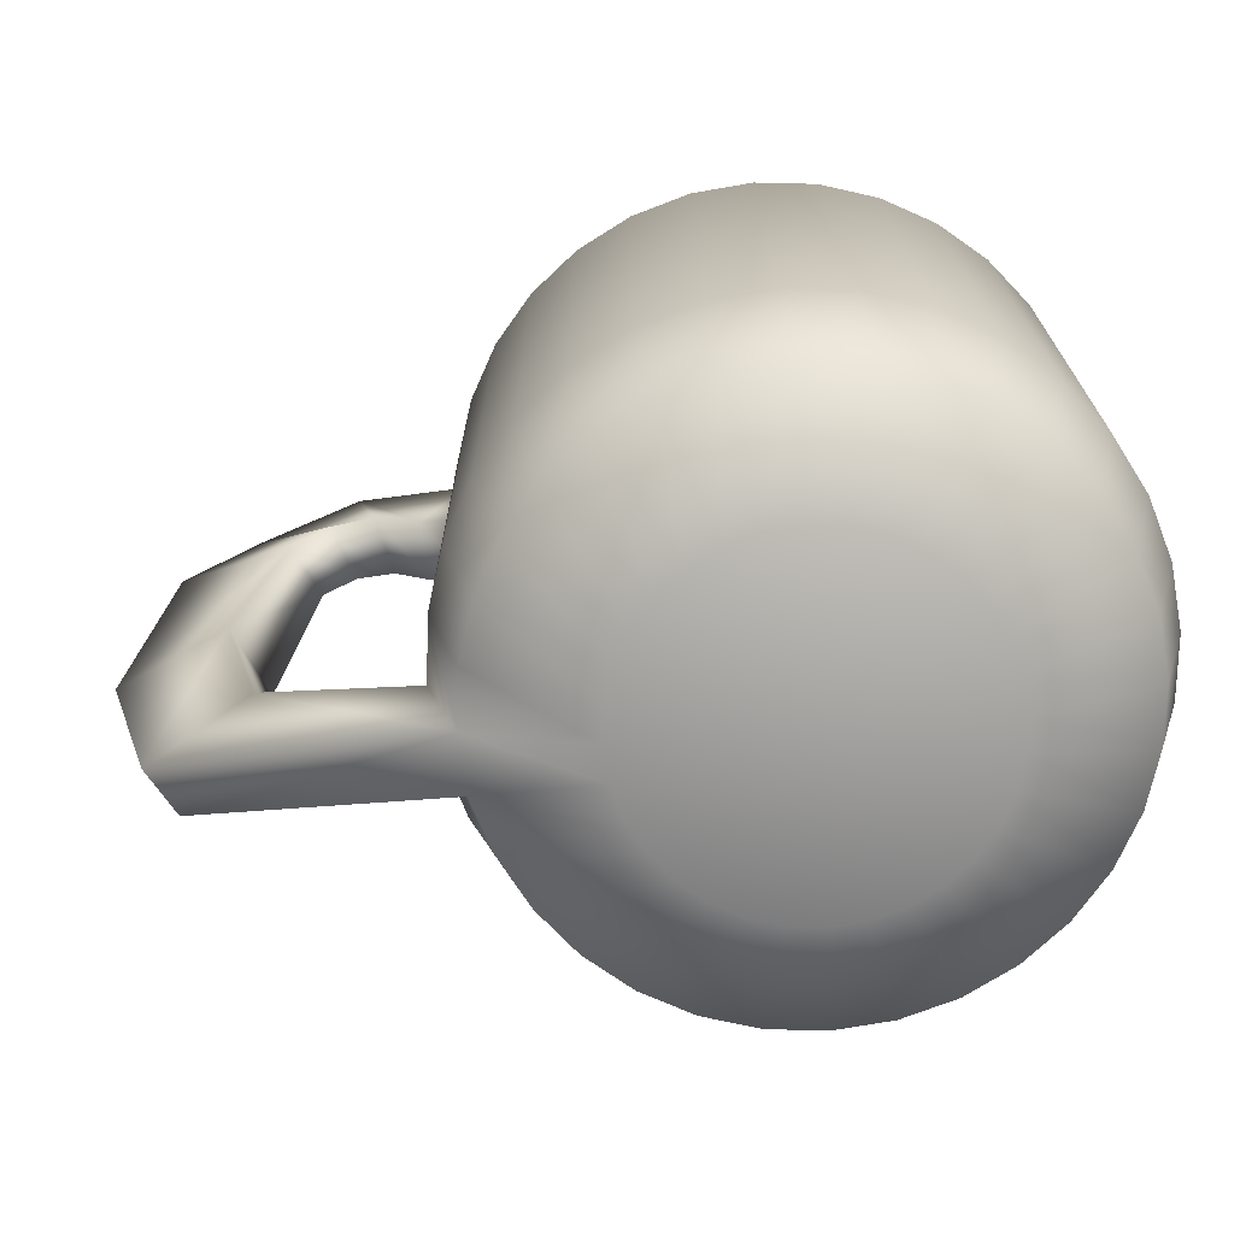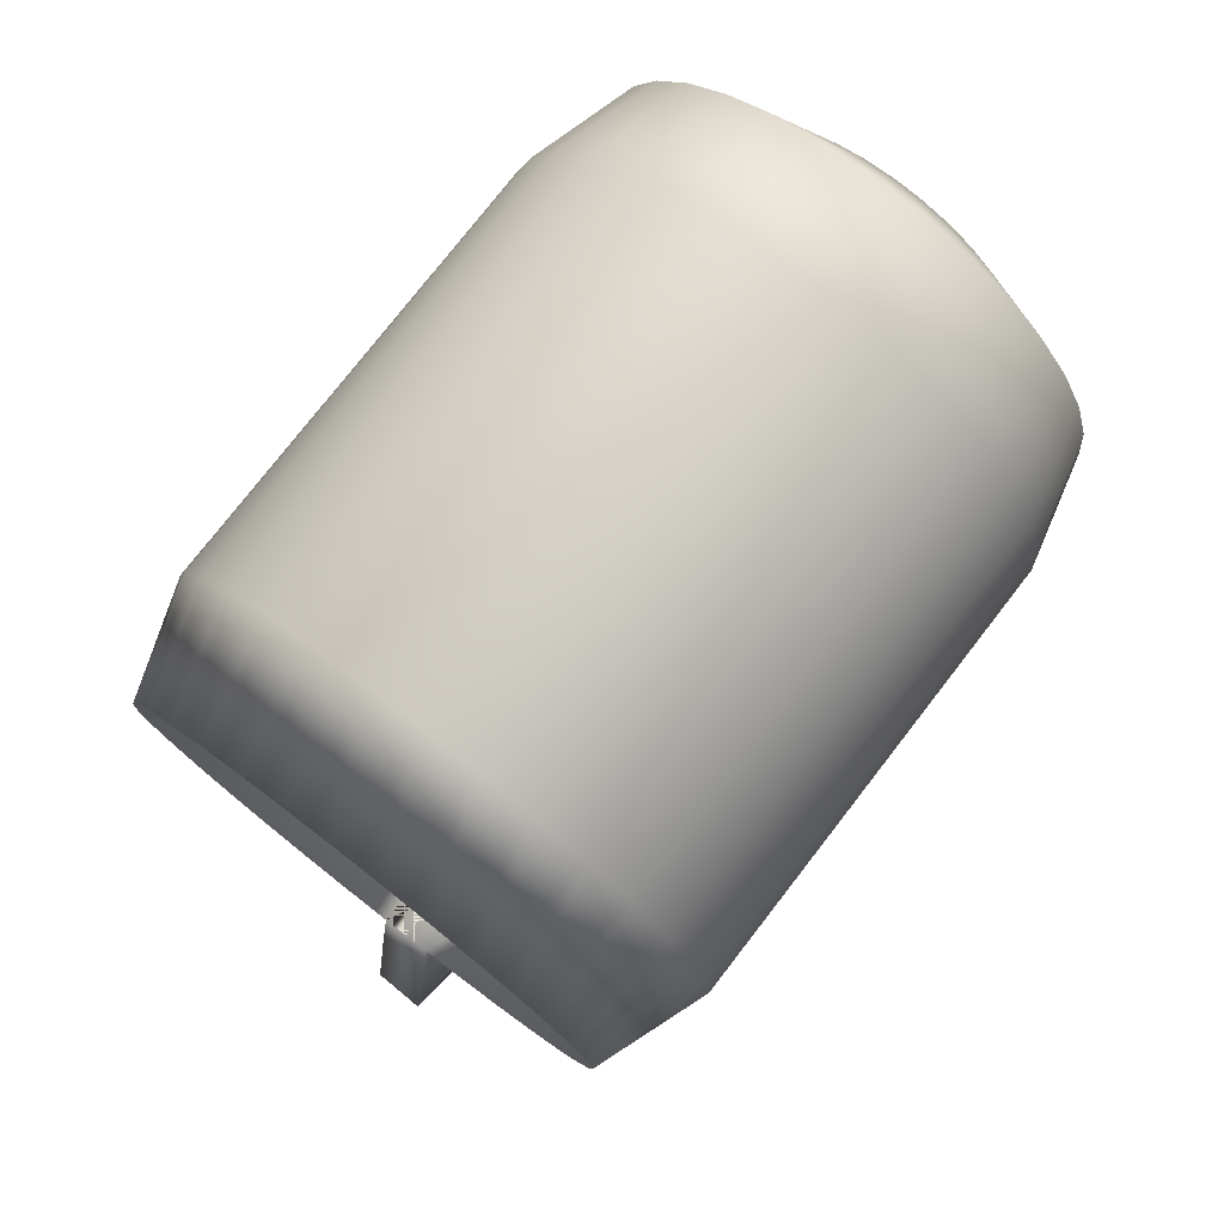
<metadata>
{"format":"obj","ext":"obj","renderer":"f3d","projection":"perspective","resolution":1024,"background":"white","views":[{"elev":-72.3,"azim":-74.5,"up":"+Y"},{"elev":77.1,"azim":-142.2,"up":"+Z"}]}
</metadata>
<code>
o Cylinder
v 0 -1 -1
v 0.1689 1 -0.8494
v 0.3314 1 -0.8001
v 0.7071 -1 -0.7071
v 0.6123 1 -0.6123
v 0.8315 -1 -0.5556
v 0.9239 -1 -0.3827
v 0.8494 1 0.1689
v 0.8001 1 0.3314
v 0.72 1 0.4811
v 0.3314 1 0.8001
v 0.1951 -1 0.9808
v -0 1 0.866
v -0.6123 1 0.6123
v -0.8315 -1 0.5556
v -0.72 1 0.4811
v -0.8001 1 0.3314
v -1 -1 -1e-06
v -0.9808 -1 -0.1951
v -0.6123 1 -0.6124
v -0.5556 -1 -0.8315
v -0.3827 -1 -0.9239
v -0.3314 1 -0.8001
v -0.1951 -1 -0.9808
v -0.1689 1 -0.8494
v 0 -1.386 -0.8995
v 0.1755 -1.386 -0.8822
v 0.3442 -1.386 -0.8311
v 0.4998 -1.386 -0.7479
v 0.6361 -1.386 -0.6361
v 0.7479 -1.386 -0.4998
v 0.8311 -1.386 -0.3442
v 0.8822 -1.386 -0.1755
v 0.8995 -1.386 -0
v 0.8822 -1.386 0.1755
v 0.8311 -1.386 0.3442
v 0.7479 -1.386 0.4998
v 0.6361 -1.386 0.6361
v 0.4998 -1.386 0.7479
v 0.3442 -1.386 0.8311
v 0.1755 -1.386 0.8822
v -0 -1.386 0.8995
v -0.1755 -1.386 0.8822
v -0.3442 -1.386 0.8311
v -0.4998 -1.386 0.7479
v -0.6361 -1.386 0.6361
v -0.7479 -1.386 0.4998
v -0.8311 -1.386 0.3442
v -0.8822 -1.386 0.1755
v -0.8995 -1.386 -1e-06
v -0.8822 -1.386 -0.1755
v -0.8311 -1.386 -0.3442
v -0.7479 -1.386 -0.4998
v -0.6361 -1.386 -0.6361
v -0.4998 -1.386 -0.7479
v -0.3442 -1.386 -0.8311
v -0.1755 -1.386 -0.8822
v 0 -1.559 -0.5297
v 0.1033 -1.559 -0.5195
v 0.2027 -1.559 -0.4894
v 0.2943 -1.559 -0.4404
v 0.3745 -1.559 -0.3745
v 0.4404 -1.559 -0.2943
v 0.4894 -1.559 -0.2027
v 0.5195 -1.559 -0.1033
v 0.5297 -1.559 -0
v 0.5195 -1.559 0.1033
v 0.4894 -1.559 0.2027
v 0.4404 -1.559 0.2943
v 0.3745 -1.559 0.3745
v 0.2943 -1.559 0.4404
v 0.2027 -1.559 0.4894
v 0.1033 -1.559 0.5195
v -0 -1.559 0.5297
v -0.1033 -1.559 0.5195
v -0.2027 -1.559 0.4894
v -0.2943 -1.559 0.4404
v -0.3745 -1.559 0.3745
v -0.4404 -1.559 0.2943
v -0.4894 -1.559 0.2027
v -0.5195 -1.559 0.1033
v -0.5297 -1.559 -1e-06
v -0.5195 -1.559 -0.1033
v -0.4894 -1.559 -0.2027
v -0.4404 -1.559 -0.2943
v -0.3745 -1.559 -0.3745
v -0.2943 -1.559 -0.4404
v -0.2027 -1.559 -0.4894
v -0.1033 -1.559 -0.5195
v 0.3827 -1 -0.9239
v 0.1951 -1 -0.9808
v 0 1 -0.866
v 0.5556 -1 -0.8315
v 0.4811 1 -0.72
v 0.72 1 -0.4811
v 0.8001 1 -0.3314
v 0.9808 -1 -0.1951
v 0.8494 1 -0.1689
v 1 -1 -0
v 0.866 1 -0
v 0.9808 -1 0.1951
v 0.9239 -1 0.3827
v 0.8315 -1 0.5556
v 0.7071 -1 0.7071
v 0.6123 1 0.6123
v 0.5556 -1 0.8315
v 0.4811 1 0.72
v 0.3827 -1 0.9239
v 0.1689 1 0.8494
v -0 -1 1
v -0.1951 -1 0.9808
v -0.1689 1 0.8494
v -0.3827 -1 0.9239
v -0.3314 1 0.8001
v -0.5556 -1 0.8315
v -0.4811 1 0.72
v -0.7071 -1 0.7071
v -0.9239 -1 0.3827
v -0.9808 -1 0.1951
v -0.8494 1 0.1689
v -0.866 1 -1e-06
v -0.8494 1 -0.1689
v -0.9239 -1 -0.3827
v -0.8001 1 -0.3314
v -0.8315 -1 -0.5556
v -0.72 1 -0.4811
v -0.7071 -1 -0.7071
v -0.4811 1 -0.72
v 0.03591 -0.8465 -1.769
v 0.03798 -0.6585 -1.441
v -0.2141 -0.7194 -1.492
v -0.1412 -0.8993 -1.813
v -0.2251 -0.03975 -1.65
v -0.1435 -0.08743 -2.022
v 0.01456 -0.06918 -1.975
v 0.02601 0.00609 -1.596
v -0.01569 0.7696 -1.87
v -0.04651 0.6997 -1.481
v -0.2333 0.6721 -1.534
v -0.198 0.7457 -1.916
v -0.245 0.7583 -1.407
v -0.1822 1.031 -1.698
v -0.01549 1.035 -1.667
v -0.05247 0.7627 -1.37
v -0.03715 1.141 -1.34
v -0.04092 0.7477 -1.245
v -0.2366 0.7539 -1.254
v -0.2066 1.146 -1.348
v -0.2078 0.6637 -1.109
v -0.1816 1.045 -0.9779
v -0.01266 1.045 -0.9946
v -0.01266 0.6637 -1.129
v -0.08447 1 -0.8577
v -0.4063 1 -0.7601
v -0.5467 1 -0.6662
v -0.6662 1 -0.5467
v -0.7601 1 -0.4063
v -0.8247 1 -0.2502
v -0.8577 1 -0.08447
v -0.8577 1 0.08447
v -0.8247 1 0.2502
v -0.5467 1 0.6662
v -0.4063 1 0.7601
v -0.2502 1 0.8247
v -0.08447 1 0.8577
v 0.08447 1 0.8577
v 0.2502 1 0.8247
v 0.4063 1 0.7601
v 0.5467 1 0.6662
v 0.6662 1 0.5467
v 0.8577 1 0.08447
v 0.8577 1 -0.08447
v 0.8247 1 -0.2502
v 0.7601 1 -0.4063
v 0.6662 1 -0.5467
v 0.5467 1 -0.6662
v 0.4063 1 -0.7601
v 0.08447 1 -0.8577
v -0.2502 1 -0.8247
v -0.7601 1 0.4063
v -0.6662 1 0.5467
v 0.7601 1 0.4063
v 0.8247 1 0.2502
v 0.2502 1 -0.8247
v -0.5556 0.6186 -0.8315
v -0.7071 0.6186 -0.7071
v -0.9808 0.6186 -0.1951
v -1 0.6186 -1e-06
v -0.9239 0.6186 0.3827
v -0.7071 0.6186 0.7071
v -0 0.6186 1
v 0.1951 0.6186 0.9808
v 0.3827 0.6186 0.9239
v 0.8315 0.6186 0.5556
v 0.9239 0.6186 0.3827
v 0.9808 0.6186 0.1951
v 0.9239 0.6186 -0.3827
v 0.8315 0.6186 -0.5556
v 0.3827 0.6186 -0.9239
v 0.1951 0.6186 -0.9808
v 0 0.6186 -1
v -0.8315 0.6186 -0.5556
v -0.9239 0.6186 -0.3827
v -0.9808 0.6186 0.1951
v -0.5556 0.6186 0.8315
v -0.3827 0.6186 0.9239
v -0.1951 0.6186 0.9808
v 0.5556 0.6186 0.8315
v 0.7071 0.6186 0.7071
v 1 0.6186 -0
v 0.9808 0.6186 -0.1951
v 0.5556 0.6186 -0.8315
v -0.1951 0.6186 -0.9808
v -0.3827 0.6186 -0.9239
v -0.8315 0.6186 0.5556
v 0.7071 0.6186 -0.7071
v -0 0.6467 0.9054
v -0.1766 0.6467 -0.888
v 0.6402 0.6467 0.6402
v 0.4247 0.6467 0.7946
v 0.5716 0.6467 0.6965
v 0.6965 0.6467 0.5716
v 0.8967 0.6467 0.08831
v 0.8967 0.6467 -0.08831
v 0.7946 0.6467 -0.4247
v 0.3465 0.6467 0.8364
v 0.503 0.6467 -0.7528
v -0.503 0.6467 0.7528
v -0.888 0.6467 -0.1766
v -0.6965 0.6467 -0.5716
v -0.8967 0.6467 -0.08832
v -0.8967 0.6467 0.08831
v -0.8622 0.6467 0.2615
v -0.5716 0.6467 0.6965
v -0.4247 0.6467 0.7946
v -0.6965 0.6467 0.5716
v 0.6402 0.6467 -0.6402
v -0.6402 0.6467 0.6402
v -0.7528 0.6467 0.503
v -0.6402 0.6467 -0.6402
v 0.503 0.6467 0.7528
v 0.6965 0.6467 -0.5716
v 0.5716 0.6467 -0.6965
v 0.4247 0.6467 -0.7946
v 0.08831 0.6467 -0.8967
v -0.2615 0.6467 -0.8622
v 0.7946 0.6467 0.4247
v 0.8622 0.6467 0.2615
v 0.2615 0.6467 -0.8622
v -0.8364 0.6467 0.3465
v 0.9054 0.6467 -0
v 0.1766 0.6467 0.888
v -0.9054 0.6467 -1e-06
v -0.7528 0.6467 -0.503
v -0.4247 0.6467 -0.7946
v -0.5716 0.6467 -0.6965
v -0.7946 0.6467 -0.4247
v -0.2615 0.6467 0.8622
v 0.8622 0.6467 -0.2615
v 0.1766 0.6467 -0.888
v 0.3465 0.6467 -0.8364
v -0.3465 0.6467 -0.8364
v 0 0.6467 -0.9054
v 0.7528 0.6467 -0.503
v 0.888 0.6467 -0.1766
v -0.1766 0.6467 0.888
v -0.3465 0.6467 0.8364
v -0.888 0.6467 0.1766
v -0.8364 0.6467 -0.3465
v -0.08831 0.6467 -0.8967
v -0.8622 0.6467 -0.2615
v 0.888 0.6467 0.1766
v 0.8364 0.6467 0.3465
v 0.7528 0.6467 0.503
v 0.8364 0.6467 -0.3465
v -0.503 0.6467 -0.7528
v -0.08831 0.6467 0.8967
v 0.08831 0.6467 0.8967
v 0.2615 0.6467 0.8622
v -0.7946 0.6467 0.4247
v 0.1766 -1.032 -0.888
v 0.3465 -1.032 -0.8364
v 0.6402 -1.032 -0.6402
v 0.888 -1.032 0.1766
v 0.8364 -1.032 0.3465
v 0.7528 -1.032 0.503
v 0.3465 -1.032 0.8364
v -0 -1.032 0.9054
v -0.6402 -1.032 0.6402
v -0.7528 -1.032 0.503
v -0.8364 -1.032 0.3465
v -0.6402 -1.032 -0.6402
v -0.3465 -1.032 -0.8364
v -0.1766 -1.032 -0.888
v 0 -1.032 -0.9054
v 0.503 -1.032 -0.7528
v 0.7528 -1.032 -0.503
v 0.8364 -1.032 -0.3465
v 0.888 -1.032 -0.1766
v 0.9054 -1.032 -0
v 0.6402 -1.032 0.6402
v 0.503 -1.032 0.7528
v 0.1766 -1.032 0.888
v -0.1766 -1.032 0.888
v -0.3465 -1.032 0.8364
v -0.503 -1.032 0.7528
v -0.888 -1.032 0.1766
v -0.9054 -1.032 -1e-06
v -0.888 -1.032 -0.1766
v -0.8364 -1.032 -0.3465
v -0.7528 -1.032 -0.503
v -0.503 -1.032 -0.7528
v -0.08831 -1.032 -0.8967
v -0.4247 -1.032 -0.7946
v -0.5716 -1.032 -0.6965
v -0.6965 -1.032 -0.5716
v -0.7946 -1.032 -0.4247
v -0.8622 -1.032 -0.2615
v -0.8967 -1.032 -0.08832
v -0.8967 -1.032 0.08831
v -0.8622 -1.032 0.2615
v -0.5716 -1.032 0.6965
v -0.4247 -1.032 0.7946
v -0.2615 -1.032 0.8622
v -0.08831 -1.032 0.8967
v 0.08831 -1.032 0.8967
v 0.2615 -1.032 0.8622
v 0.4247 -1.032 0.7946
v 0.5716 -1.032 0.6965
v 0.6965 -1.032 0.5716
v 0.8967 -1.032 0.08831
v 0.8967 -1.032 -0.08831
v 0.8622 -1.032 -0.2615
v 0.7946 -1.032 -0.4247
v 0.6965 -1.032 -0.5716
v 0.5716 -1.032 -0.6965
v 0.4247 -1.032 -0.7946
v 0.08831 -1.032 -0.8967
v -0.2615 -1.032 -0.8622
v -0.7946 -1.032 0.4247
v -0.6965 -1.032 0.5716
v 0.7946 -1.032 0.4247
v 0.8622 -1.032 0.2615
v 0.2615 -1.032 -0.8622
v 0.1086 -1.187 -0.546
v 0.2131 -1.187 -0.5144
v 0.3937 -1.187 -0.3937
v 0.546 -1.187 0.1086
v 0.5144 -1.187 0.2131
v 0.4629 -1.187 0.3093
v 0.2131 -1.187 0.5144
v -0 -1.187 0.5567
v -0.3937 -1.187 0.3937
v -0.4629 -1.187 0.3093
v -0.5144 -1.187 0.2131
v -0.3937 -1.187 -0.3937
v -0.2131 -1.187 -0.5144
v -0.1086 -1.187 -0.546
v 0 -1.187 -0.5567
v 0.3093 -1.187 -0.4629
v 0.4629 -1.187 -0.3093
v 0.5144 -1.187 -0.2131
v 0.546 -1.187 -0.1086
v 0.5567 -1.187 -0
v 0.3937 -1.187 0.3937
v 0.3093 -1.187 0.4629
v 0.1086 -1.187 0.546
v -0.1086 -1.187 0.546
v -0.2131 -1.187 0.5144
v -0.3093 -1.187 0.4629
v -0.546 -1.187 0.1086
v -0.5567 -1.187 -1e-06
v -0.546 -1.187 -0.1086
v -0.5144 -1.187 -0.2131
v -0.4629 -1.187 -0.3093
v -0.3093 -1.187 -0.4629
v -0.05431 -1.187 -0.5514
v -0.2612 -1.187 -0.4886
v -0.3515 -1.187 -0.4283
v -0.4283 -1.187 -0.3515
v -0.4886 -1.187 -0.2612
v -0.5302 -1.187 -0.1608
v -0.5514 -1.187 -0.05431
v -0.5514 -1.187 0.05431
v -0.5302 -1.187 0.1608
v -0.3515 -1.187 0.4283
v -0.2612 -1.187 0.4886
v -0.1608 -1.187 0.5302
v -0.05431 -1.187 0.5514
v 0.05431 -1.187 0.5514
v 0.1608 -1.187 0.5302
v 0.2612 -1.187 0.4886
v 0.3515 -1.187 0.4283
v 0.4283 -1.187 0.3515
v 0.5514 -1.187 0.05431
v 0.5514 -1.187 -0.05431
v 0.5302 -1.187 -0.1608
v 0.4886 -1.187 -0.2612
v 0.4283 -1.187 -0.3515
v 0.3515 -1.187 -0.4283
v 0.2612 -1.187 -0.4886
v 0.05431 -1.187 -0.5514
v -0.1608 -1.187 -0.5302
v -0.4886 -1.187 0.2612
v -0.4283 -1.187 0.3515
v 0.4886 -1.187 0.2612
v 0.5302 -1.187 0.1608
v 0.1608 -1.187 -0.5302
v 0.03645 -1.296 -0.1832
v 0.0715 -1.296 -0.1726
v 0.1321 -1.296 -0.1321
v 0.1832 -1.296 0.03645
v 0.1726 -1.296 0.07149
v 0.1553 -1.296 0.1038
v 0.0715 -1.296 0.1726
v 0 -1.296 0.1868
v -0.1321 -1.296 0.1321
v -0.1553 -1.296 0.1038
v -0.1726 -1.296 0.07149
v -0.1321 -1.296 -0.1321
v -0.0715 -1.296 -0.1726
v -0.03645 -1.296 -0.1832
v 0 -1.296 -0.1868
v 0.1038 -1.296 -0.1553
v 0.1553 -1.296 -0.1038
v 0.1726 -1.296 -0.0715
v 0.1832 -1.296 -0.03645
v 0.1868 -1.296 -0
v 0.1321 -1.296 0.1321
v 0.1038 -1.296 0.1553
v 0.03645 -1.296 0.1832
v -0.03645 -1.296 0.1832
v -0.0715 -1.296 0.1726
v -0.1038 -1.296 0.1553
v -0.1832 -1.296 0.03645
v -0.1868 -1.296 -1e-06
v -0.1832 -1.296 -0.03645
v -0.1726 -1.296 -0.0715
v -0.1553 -1.296 -0.1038
v -0.1038 -1.296 -0.1553
v -0.01822 -1.296 -0.185
v -0.08764 -1.296 -0.164
v -0.1179 -1.296 -0.1437
v -0.1437 -1.296 -0.1179
v -0.164 -1.296 -0.08765
v -0.1779 -1.296 -0.05397
v -0.185 -1.296 -0.01822
v -0.185 -1.296 0.01822
v -0.1779 -1.296 0.05397
v -0.1179 -1.296 0.1437
v -0.08765 -1.296 0.164
v -0.05397 -1.296 0.1779
v -0.01822 -1.296 0.185
v 0.01822 -1.296 0.185
v 0.05397 -1.296 0.1779
v 0.08765 -1.296 0.164
v 0.1179 -1.296 0.1437
v 0.1437 -1.296 0.1179
v 0.185 -1.296 0.01822
v 0.185 -1.296 -0.01822
v 0.1779 -1.296 -0.05397
v 0.164 -1.296 -0.08765
v 0.1437 -1.296 -0.1179
v 0.1179 -1.296 -0.1437
v 0.08765 -1.296 -0.164
v 0.01822 -1.296 -0.185
v -0.05397 -1.296 -0.1779
v -0.164 -1.296 0.08764
v -0.1437 -1.296 0.1179
v 0.164 -1.296 0.08764
v 0.1779 -1.296 0.05397
v 0.05397 -1.296 -0.1779
f 201 92 178 2 200
f 200 2 184 3 199
f 199 3 177 94 212
f 212 94 176 5 216
f 216 5 175 95 198
f 198 95 174 96 197
f 197 96 173 98 211
f 211 98 172 100 210
f 210 100 171 8 196
f 196 8 183 9 195
f 195 9 182 10 194
f 194 10 170 105 209
f 209 105 169 107 208
f 208 107 168 11 193
f 193 11 167 109 192
f 192 109 166 13 191
f 191 13 165 112 207
f 207 112 164 114 206
f 206 114 163 116 205
f 205 116 162 14 190
f 190 14 181 16 215
f 215 16 180 17 189
f 189 17 161 120 204
f 204 120 160 121 188
f 188 121 159 122 187
f 187 122 158 124 203
f 203 124 157 126 202
f 202 126 156 20 186
f 186 20 155 128 185
f 185 128 154 23 214
f 214 23 179 25 213
f 213 201 92 25
f 12 110 42 41
f 43 44 76 75
f 18 19 51 50
f 90 93 29 28
f 103 104 38 37
f 117 15 47 46
f 21 22 56 55
f 97 99 34 33
f 110 111 43 42
f 19 123 52 51
f 93 4 30 29
f 104 106 39 38
f 15 118 48 47
f 22 24 57 56
f 99 101 35 34
f 111 113 44 43
f 123 125 53 52
f 4 6 31 30
f 106 108 40 39
f 118 119 49 48
f 1 91 27 26
f 24 57 26 1
f 101 102 36 35
f 113 115 45 44
f 125 127 54 53
f 6 7 32 31
f 108 12 41 40
f 119 18 50 49
f 91 90 28 27
f 102 103 37 36
f 115 117 46 45
f 127 21 55 54
f 7 97 33 32
f 58 59 60 61 62 63 64 65 66 67 68 69 70 71 72 73 74 75 76 77 78 79 80 81 82 83 84 85 86 87 88 89
f 30 31 63 62
f 57 26 58 89
f 44 45 77 76
f 31 32 64 63
f 45 46 78 77
f 32 33 65 64
f 46 47 79 78
f 33 34 66 65
f 47 48 80 79
f 34 35 67 66
f 48 49 81 80
f 35 36 68 67
f 49 50 82 81
f 36 37 69 68
f 50 51 83 82
f 37 38 70 69
f 51 52 84 83
f 38 39 71 70
f 52 53 85 84
f 39 40 72 71
f 26 27 59 58
f 53 54 86 85
f 40 41 73 72
f 27 28 60 59
f 54 55 87 86
f 41 42 74 73
f 28 29 61 60
f 55 56 88 87
f 42 43 75 74
f 29 30 62 61
f 56 57 89 88
f 131 132 57 24
f 130 131 24 1
f 133 134 132 131
f 135 136 130 129
f 129 130 1 26
f 139 140 134 133
f 138 139 133 136
f 137 138 136 135
f 136 133 131 130
f 141 142 140 139
f 143 137 140 142
f 143 144 138 137
f 144 141 139 138
f 134 135 129 132
f 146 147 141 144
f 145 146 144 143
f 134 140 137 135
f 143 142 148 145
f 149 150 148 147
f 151 145 148 150
f 151 152 146 145
f 152 149 147 146
f 147 148 142 141
f 213 25 150 149
f 92 201 152 151
f 201 213 149 152
f 150 25 92 151
f 57 132 129 26
f 1 201 200 91
f 91 200 199 90
f 90 199 212 93
f 93 212 216 4
f 4 216 198 6
f 6 198 197 7
f 7 197 211 97
f 97 211 210 99
f 99 210 196 101
f 101 196 195 102
f 102 195 194 103
f 103 194 209 104
f 104 209 208 106
f 106 208 193 108
f 108 193 192 12
f 12 192 191 110
f 110 191 207 111
f 111 207 206 113
f 113 206 205 115
f 115 205 190 117
f 117 190 215 15
f 15 215 189 118
f 118 189 204 119
f 119 204 188 18
f 18 188 187 19
f 19 187 203 123
f 123 203 202 125
f 125 202 186 127
f 127 186 185 21
f 21 185 214 22
f 22 214 213 24
f 24 213 201 1
f 25 179 246 218
f 168 107 241 220
f 153 92 263 270
f 17 180 280 250
f 23 154 255 262
f 155 20 240 256
f 16 181 236 239
f 128 155 256 276
f 10 182 247 274
f 167 11 226 279
f 20 156 230 240
f 154 128 276 255
f 9 183 248 273
f 126 157 257 254
f 25 153 270 218
f 3 184 249 261
f 124 158 271 269
f 166 109 252 278
f 178 92 263 245
f 122 159 231 229
f 121 160 232 253
f 165 13 217 277
f 120 161 233 268
f 164 112 266 258
f 14 162 234 238
f 163 114 267 235
f 116 163 235 228
f 177 3 261 244
f 162 116 228 234
f 114 164 258 267
f 176 94 227 243
f 112 165 277 266
f 184 2 260 249
f 175 5 237 242
f 13 166 278 217
f 109 167 279 252
f 174 95 264 225
f 11 168 220 226
f 161 17 250 233
f 107 169 221 241
f 183 8 272 248
f 105 170 222 219
f 182 9 273 247
f 160 120 268 232
f 8 171 223 272
f 173 96 275 259
f 181 14 238 236
f 100 172 224 251
f 172 98 265 224
f 159 121 253 231
f 98 173 259 265
f 171 100 251 223
f 180 16 239 280
f 96 174 225 275
f 95 175 242 264
f 158 122 229 271
f 5 176 243 237
f 157 124 269 257
f 94 177 244 227
f 170 10 274 222
f 92 25 218 263
f 156 126 254 230
f 2 178 245 260
f 169 105 219 221
f 179 23 262 246
f 279 226 287 327
f 267 258 324 305
f 278 252 303 326
f 266 277 325 304
f 277 217 288 325
f 217 278 326 288
f 258 266 304 324
f 252 279 327 303
f 235 267 305 323
f 226 220 328 287
f 234 228 306 322
f 241 221 329 302
f 233 250 291 321
f 219 222 330 301
f 232 268 307 320
f 272 223 331 284
f 231 253 308 319
f 251 224 332 300
f 271 229 309 318
f 249 260 281 344
f 265 259 333 299
f 257 269 310 317
f 248 272 284 343
f 275 225 334 298
f 230 254 311 316
f 247 273 285 342
f 264 242 335 297
f 256 240 292 315
f 236 238 289 341
f 237 243 336 283
f 255 276 312 314
f 280 239 290 340
f 227 244 337 296
f 218 294 313 270
f 246 262 293 339
f 260 245 338 281
f 263 295 294 218
f 245 263 295 338
f 218 246 339 294
f 270 313 295 263
f 244 261 282 337
f 250 280 340 291
f 262 255 314 293
f 243 227 296 336
f 239 236 341 290
f 276 256 315 312
f 242 237 283 335
f 274 247 342 286
f 240 230 316 292
f 225 264 297 334
f 273 248 343 285
f 254 257 317 311
f 259 275 298 333
f 261 249 344 282
f 269 271 318 310
f 224 265 299 332
f 229 231 319 309
f 223 251 300 331
f 253 232 320 308
f 222 274 286 330
f 268 233 321 307
f 221 219 301 329
f 238 234 322 289
f 220 241 302 328
f 228 235 323 306
f 325 389 352 288
f 288 352 390 326
f 324 388 368 304
f 303 367 391 327
f 323 387 369 305
f 287 351 392 328
f 322 386 370 306
f 302 366 393 329
f 321 385 355 291
f 301 365 394 330
f 320 384 371 307
f 284 348 395 331
f 319 383 372 308
f 300 364 396 332
f 318 382 373 309
f 344 408 345 281
f 299 363 397 333
f 317 381 374 310
f 343 407 348 284
f 298 362 398 334
f 316 380 375 311
f 342 406 349 285
f 297 361 399 335
f 315 379 356 292
f 341 405 353 289
f 283 347 400 336
f 314 378 376 312
f 340 404 354 290
f 296 360 401 337
f 294 358 377 313
f 339 403 357 293
f 281 345 402 338
f 295 294 358 359
f 338 402 359 295
f 294 358 403 339
f 313 295 359 377
f 337 401 346 282
f 291 355 404 340
f 293 357 378 314
f 336 400 360 296
f 290 354 405 341
f 312 376 379 315
f 335 283 347 399
f 286 350 406 342
f 292 356 380 316
f 334 398 361 297
f 285 349 407 343
f 311 375 381 317
f 333 397 362 298
f 282 346 408 344
f 310 374 382 318
f 332 396 363 299
f 309 373 383 319
f 331 395 364 300
f 308 372 384 320
f 330 394 350 286
f 307 371 385 321
f 329 393 365 301
f 289 353 386 322
f 328 392 366 302
f 306 370 387 323
f 327 391 351 287
f 305 369 388 324
f 326 390 367 303
f 304 368 389 325
f 387 451 433 369
f 351 415 456 392
f 386 450 434 370
f 366 430 457 393
f 385 449 419 355
f 365 429 458 394
f 384 448 435 371
f 348 412 459 395
f 383 447 436 372
f 364 428 460 396
f 382 446 437 373
f 408 472 409 345
f 363 427 461 397
f 381 445 438 374
f 407 471 412 348
f 362 426 462 398
f 380 444 439 375
f 406 470 413 349
f 361 425 463 399
f 379 443 420 356
f 405 469 417 353
f 347 411 464 400
f 378 442 440 376
f 404 468 418 354
f 360 424 465 401
f 358 422 441 377
f 403 467 421 357
f 345 402 466 409
f 359 423 422 358
f 402 466 423 359
f 358 422 467 403
f 377 441 423 359
f 401 465 410 346
f 355 419 468 404
f 357 421 442 378
f 400 464 424 360
f 354 418 469 405
f 376 440 443 379
f 399 463 411 347
f 350 414 470 406
f 356 420 444 380
f 398 462 425 361
f 349 413 471 407
f 375 439 445 381
f 397 461 426 362
f 346 410 472 408
f 374 438 446 382
f 396 460 427 363
f 373 437 447 383
f 395 459 428 364
f 372 436 448 384
f 394 458 414 350
f 371 435 449 385
f 393 457 429 365
f 353 417 450 386
f 392 456 430 366
f 370 434 451 387
f 391 455 415 351
f 369 433 452 388
f 390 454 431 367
f 368 432 453 389
f 389 453 416 352
f 352 416 454 390
f 388 452 432 368
f 367 431 455 391
f 472 410 465 424 464 411 463 425 462 426 461 427 460 428 459 412 471 413 470 414 458 429 457 430 456 415 455 431 454 416 453 432 452 433 451 434 450 417 469 418 468 419 449 435 448 436 447 437 446 438 445 439 444 420 443 440 442 421 467 422 441 423 466 409

</code>
